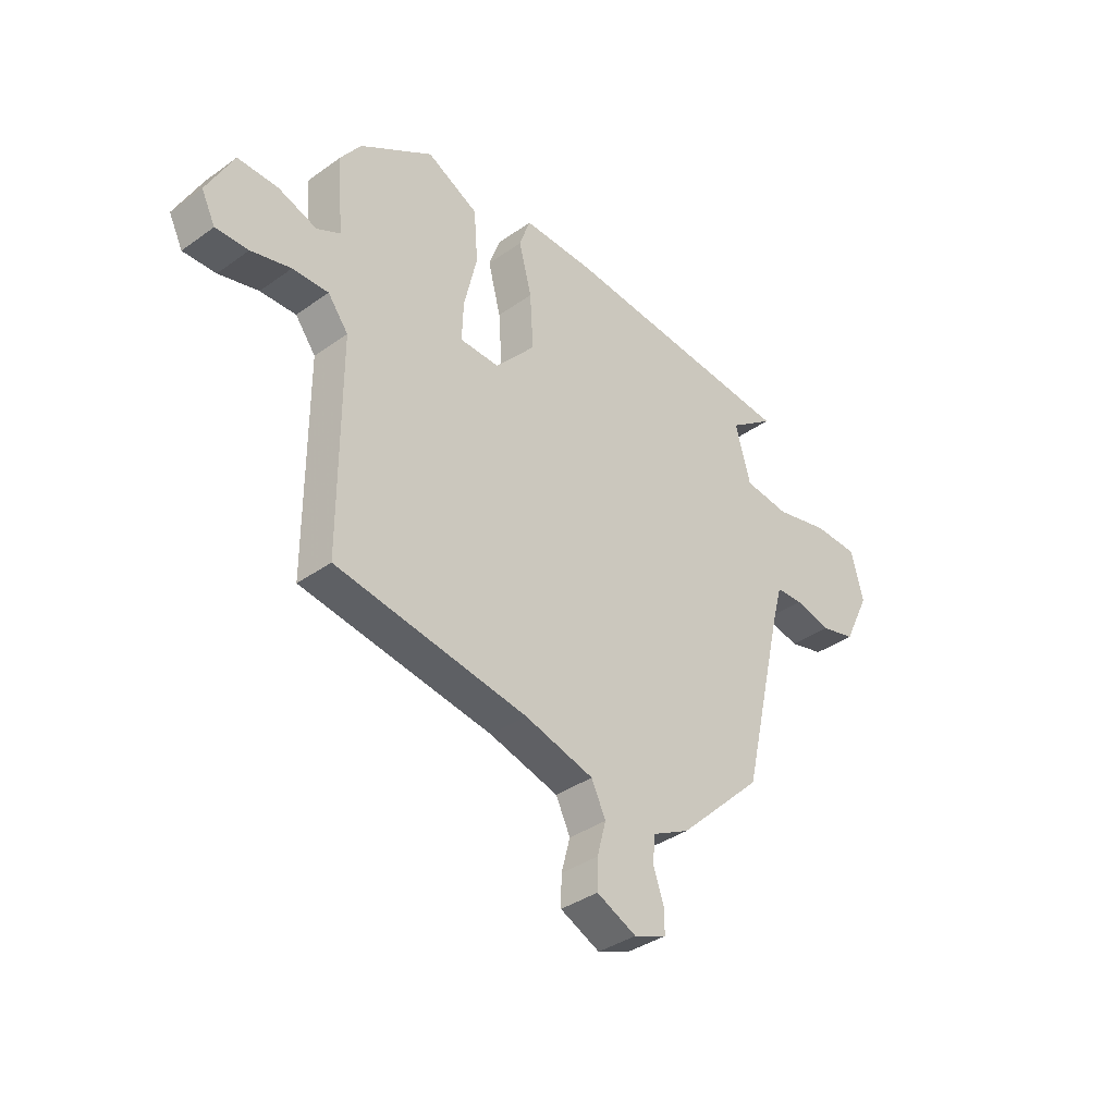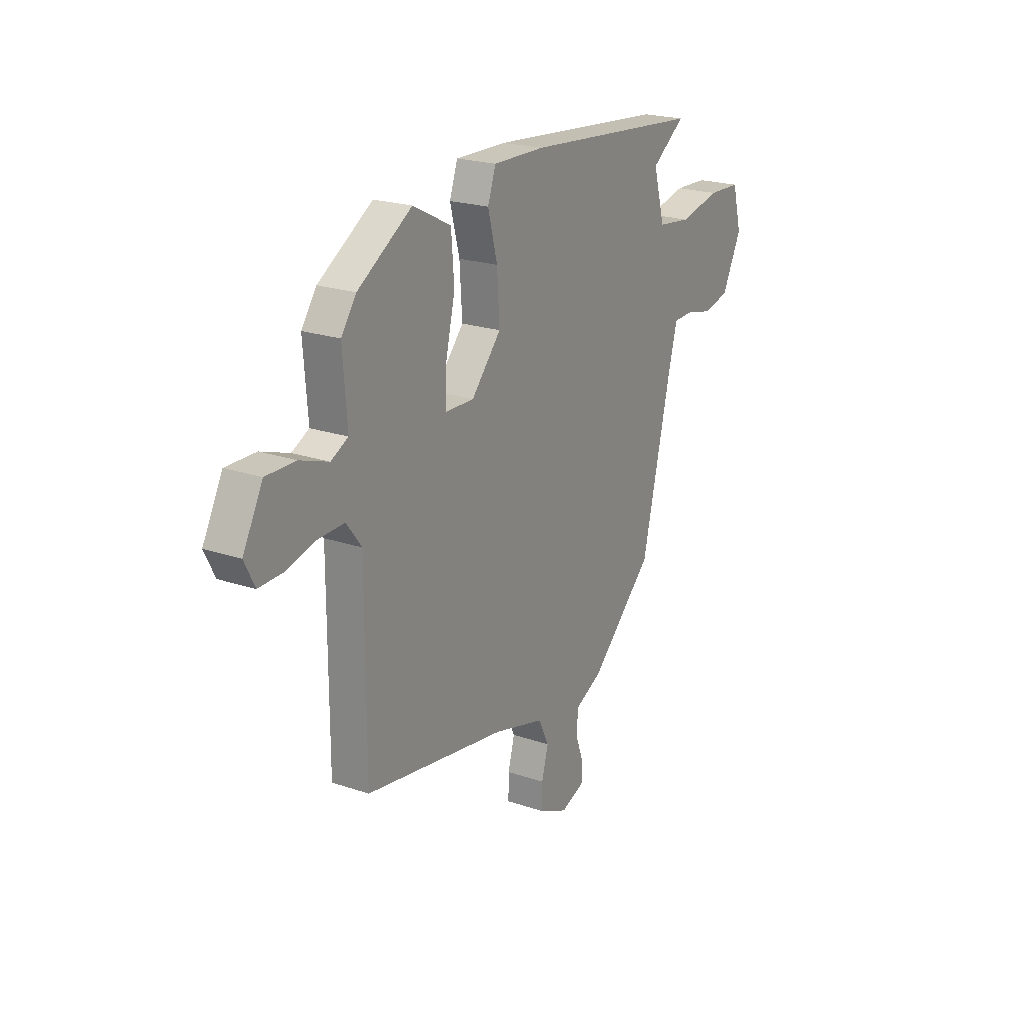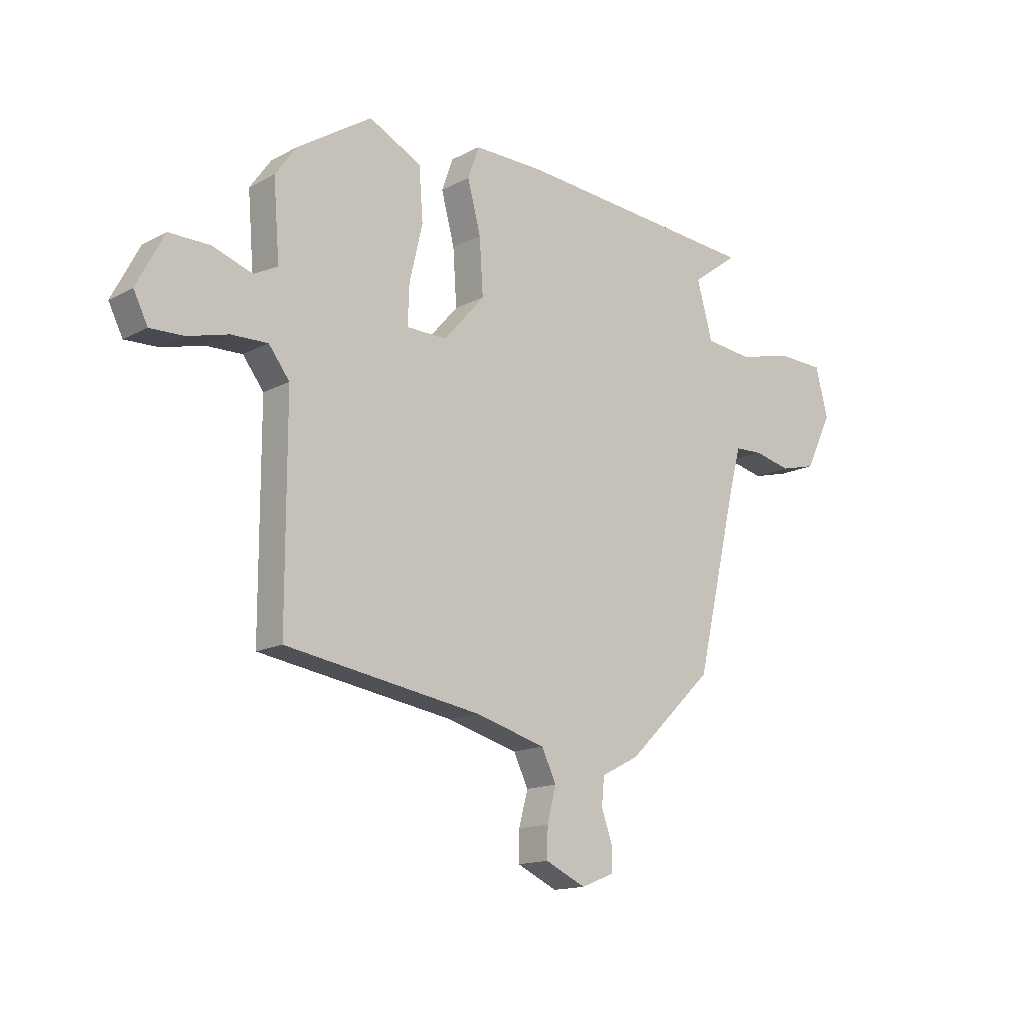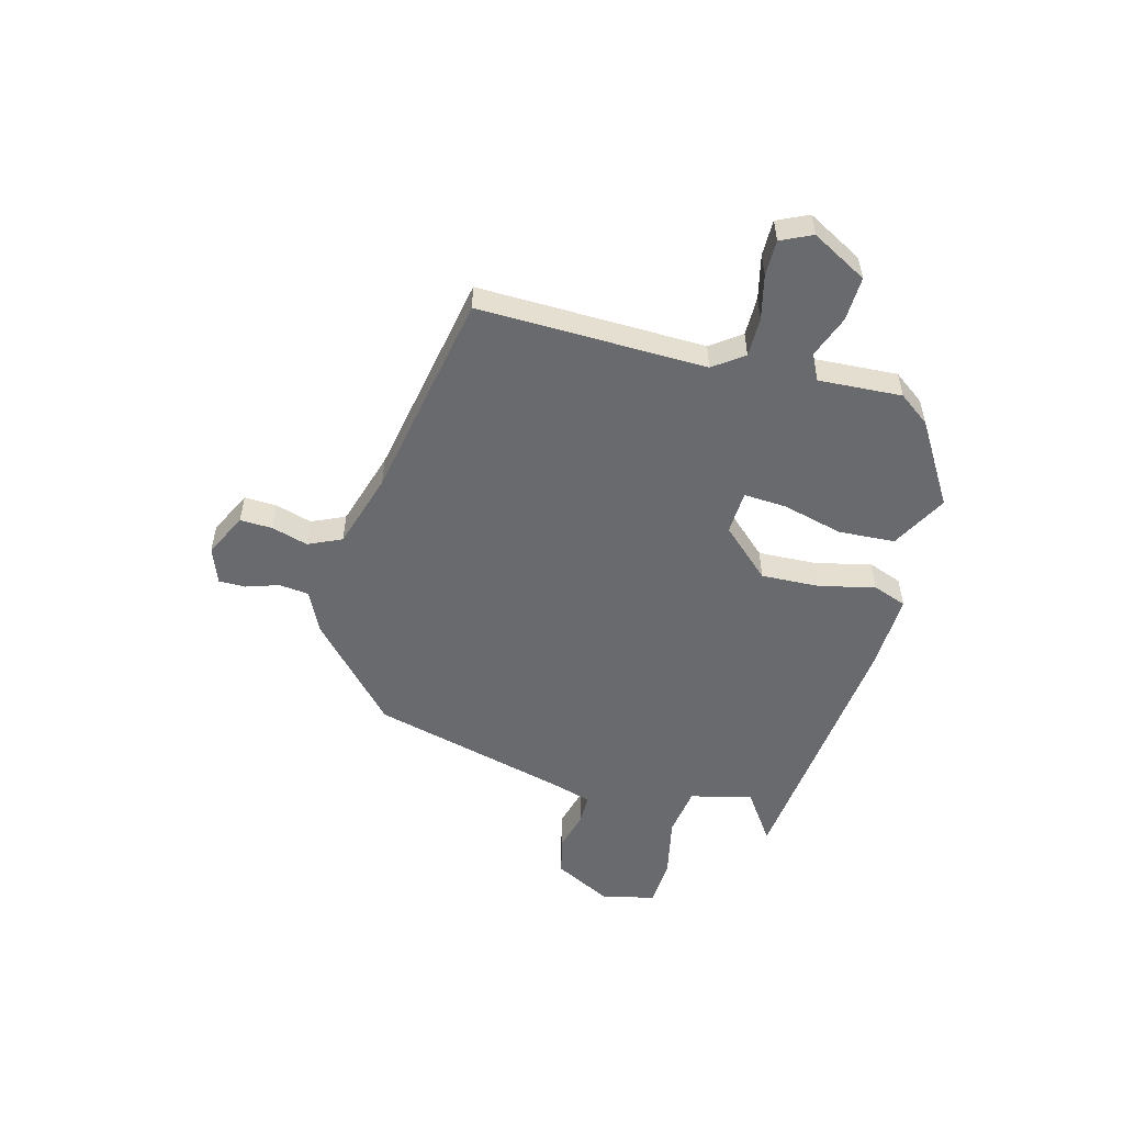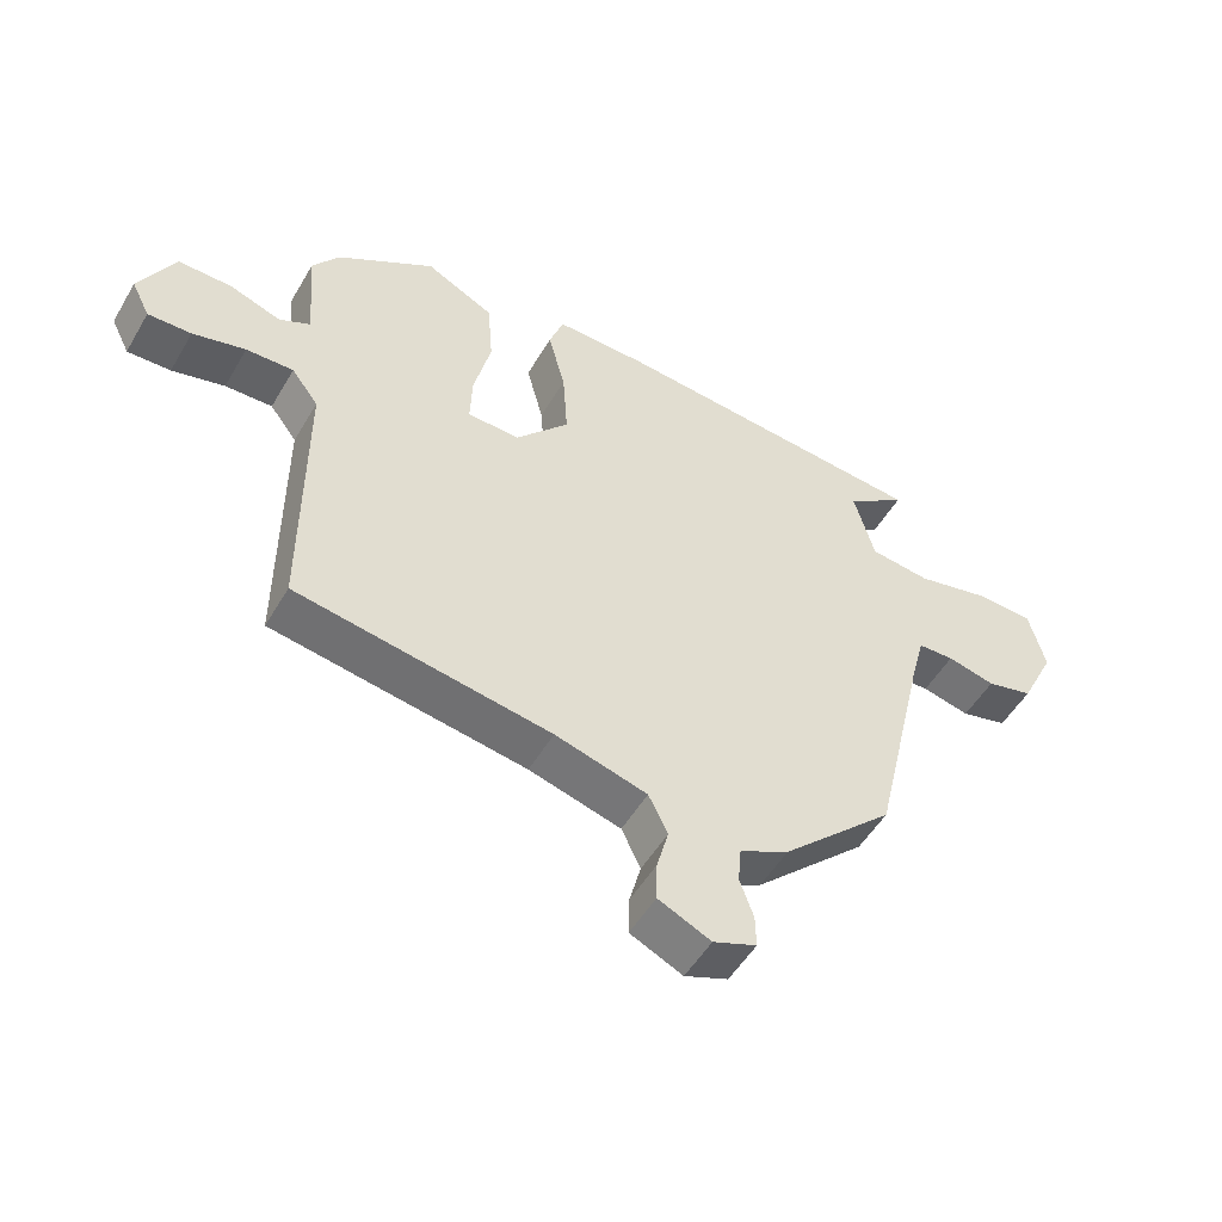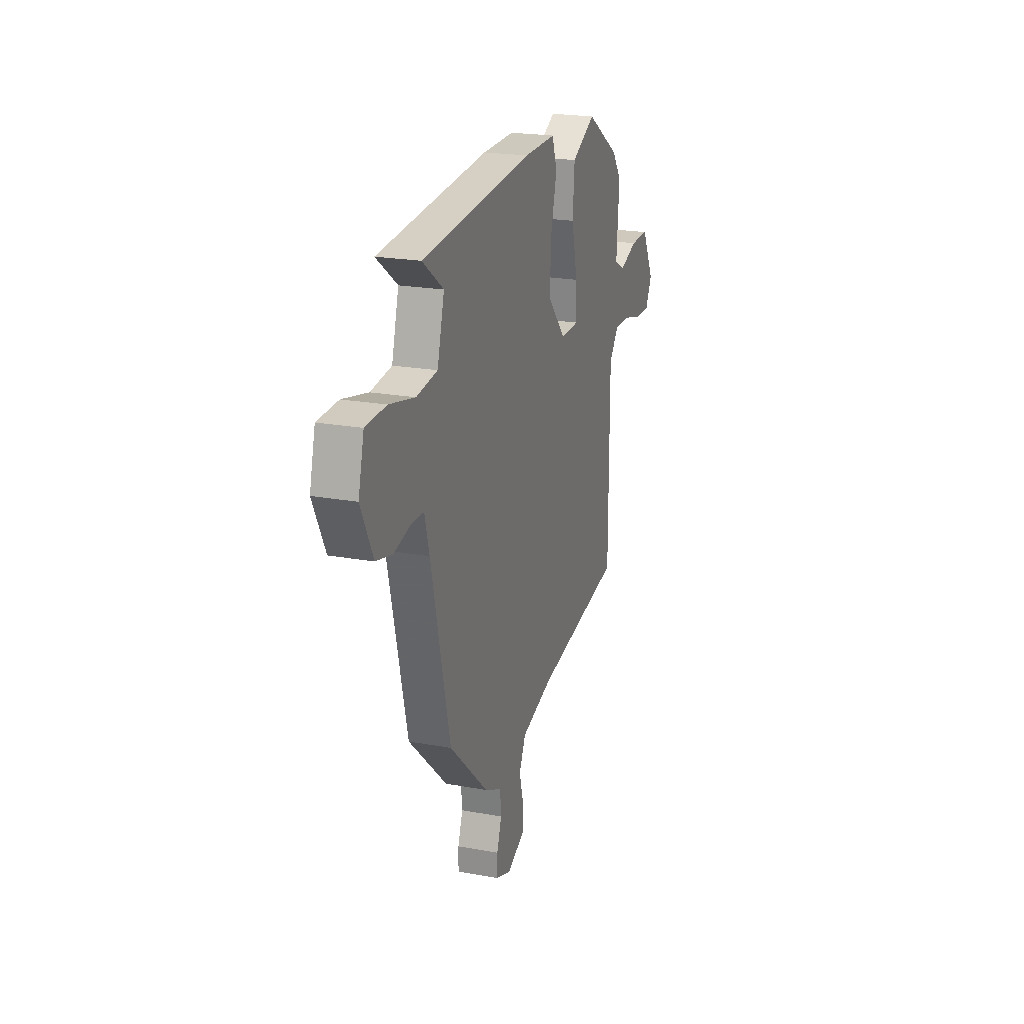
<metadata>
{"format":"obj","ext":"obj","renderer":"f3d","projection":"perspective","resolution":1024,"background":"white","views":[{"elev":-37.0,"azim":-47.4,"up":"+Z"},{"elev":21.7,"azim":-58.9,"up":"+Z"},{"elev":-14.7,"azim":-41.2,"up":"+Z"},{"elev":-53.1,"azim":-106.2,"up":"+Y"},{"elev":-51.6,"azim":-29.7,"up":"+Z"},{"elev":21.9,"azim":107.8,"up":"+Z"}]}
</metadata>
<code>
v 0.547 0.07 0.472
v 0.455 0.07 0.405
v 0.486 0.07 0.293
v 0.578 0.07 0.282
v 0.689 0.07 0.308
v 0.779 0.07 0.305
v 0.804 0.07 0.209
v 0.751 0.07 0.101
v 0.68 0.07 0.083
v 0.607 0.07 0.1
v 0.552 0.07 0.098
v 0.531 0.07 0.02
v 0.447 0.07 -0.339
v 0.276 0.07 -0.503
v 0.201 0.07 -0.541
v 0.196 0.07 -0.596
v 0.217 0.07 -0.655
v 0.218 0.07 -0.704
v 0.152 0.07 -0.73
v 0.072 0.07 -0.693
v 0.073 0.07 -0.634
v 0.091 0.07 -0.567
v 0.062 0.07 -0.507
v -0.078 0.07 -0.468
v -0.464 0.07 -0.406
v -0.464 0.07 0.01
v -0.505 0.07 0.064
v -0.577 0.07 0.062
v -0.657 0.07 0.041
v -0.723 0.07 0.039
v -0.751 0.07 0.095
v -0.697 0.07 0.198
v -0.616 0.07 0.197
v -0.538 0.07 0.17
v -0.491 0.07 0.194
v -0.503 0.07 0.346
v -0.462 0.07 0.404
v -0.314 0.07 0.499
v -0.21 0.07 0.446
v -0.202 0.07 0.343
v -0.228 0.07 0.232
v -0.231 0.07 0.154
v -0.151 0.07 0.152
v -0.07 0.07 0.244
v -0.077 0.07 0.353
v -0.103 0.07 0.452
v -0.081 0.07 0.515
v 0.059 0.07 0.513
v 0.547 0 0.472
v 0.455 0 0.405
v 0.486 0 0.293
v 0.578 0 0.282
v 0.689 0 0.308
v 0.779 0 0.305
v 0.804 0 0.209
v 0.751 0 0.101
v 0.68 0 0.083
v 0.607 0 0.1
v 0.552 0 0.098
v 0.531 0 0.02
v 0.447 0 -0.339
v 0.276 0 -0.503
v 0.201 0 -0.541
v 0.196 0 -0.596
v 0.217 0 -0.655
v 0.218 0 -0.704
v 0.152 0 -0.73
v 0.072 0 -0.693
v 0.073 0 -0.634
v 0.091 0 -0.567
v 0.062 0 -0.507
v -0.078 0 -0.468
v -0.464 0 -0.406
v -0.464 0 0.01
v -0.505 0 0.064
v -0.577 0 0.062
v -0.657 0 0.041
v -0.723 0 0.039
v -0.751 0 0.095
v -0.697 0 0.198
v -0.616 0 0.197
v -0.538 0 0.17
v -0.491 0 0.194
v -0.503 0 0.346
v -0.462 0 0.404
v -0.314 0 0.499
v -0.21 0 0.446
v -0.202 0 0.343
v -0.228 0 0.232
v -0.231 0 0.154
v -0.151 0 0.152
v -0.07 0 0.244
v -0.077 0 0.353
v -0.103 0 0.452
v -0.081 0 0.515
v 0.059 0 0.513
f 48 1 2
f 47 48 2
f 46 47 2
f 45 46 2
f 44 45 2 3
f 43 44 3 4
f 39 40 41
f 38 39 41
f 37 38 41
f 36 37 41
f 35 36 41
f 34 35 41 42
f 32 33 34
f 31 32 34
f 30 31 34
f 29 30 34
f 28 29 34
f 27 28 34 42
f 26 27 42 43
f 26 43 4
f 25 26 4
f 24 25 4
f 20 21 22
f 19 20 22
f 18 19 22
f 17 18 22
f 16 17 22
f 15 16 22 23
f 23 24 4
f 15 23 4
f 14 15 4
f 13 14 4
f 12 13 4
f 8 9 10
f 7 8 10
f 6 7 10
f 5 6 10
f 4 5 10
f 4 10 11
f 4 11 12
f 50 49 96
f 50 96 95
f 50 95 94
f 50 94 93
f 51 50 93 92
f 52 51 92 91
f 89 88 87
f 89 87 86
f 89 86 85
f 89 85 84
f 89 84 83
f 90 89 83 82
f 82 81 80
f 82 80 79
f 82 79 78
f 82 78 77
f 82 77 76
f 90 82 76 75
f 91 90 75 74
f 52 91 74
f 52 74 73
f 52 73 72
f 70 69 68
f 70 68 67
f 70 67 66
f 70 66 65
f 70 65 64
f 71 70 64 63
f 52 72 71
f 52 71 63
f 52 63 62
f 52 62 61
f 52 61 60
f 58 57 56
f 58 56 55
f 58 55 54
f 58 54 53
f 58 53 52
f 59 58 52
f 60 59 52
f 1 49 50 2
f 2 50 51 3
f 3 51 52 4
f 4 52 53 5
f 5 53 54 6
f 6 54 55 7
f 7 55 56 8
f 8 56 57 9
f 9 57 58 10
f 10 58 59 11
f 11 59 60 12
f 12 60 61 13
f 13 61 62 14
f 14 62 63 15
f 15 63 64 16
f 16 64 65 17
f 17 65 66 18
f 18 66 67 19
f 19 67 68 20
f 20 68 69 21
f 21 69 70 22
f 22 70 71 23
f 23 71 72 24
f 24 72 73 25
f 25 73 74 26
f 26 74 75 27
f 27 75 76 28
f 28 76 77 29
f 29 77 78 30
f 30 78 79 31
f 31 79 80 32
f 32 80 81 33
f 33 81 82 34
f 34 82 83 35
f 35 83 84 36
f 36 84 85 37
f 37 85 86 38
f 38 86 87 39
f 39 87 88 40
f 40 88 89 41
f 41 89 90 42
f 42 90 91 43
f 43 91 92 44
f 44 92 93 45
f 45 93 94 46
f 46 94 95 47
f 47 95 96 48
f 48 96 49 1

</code>
